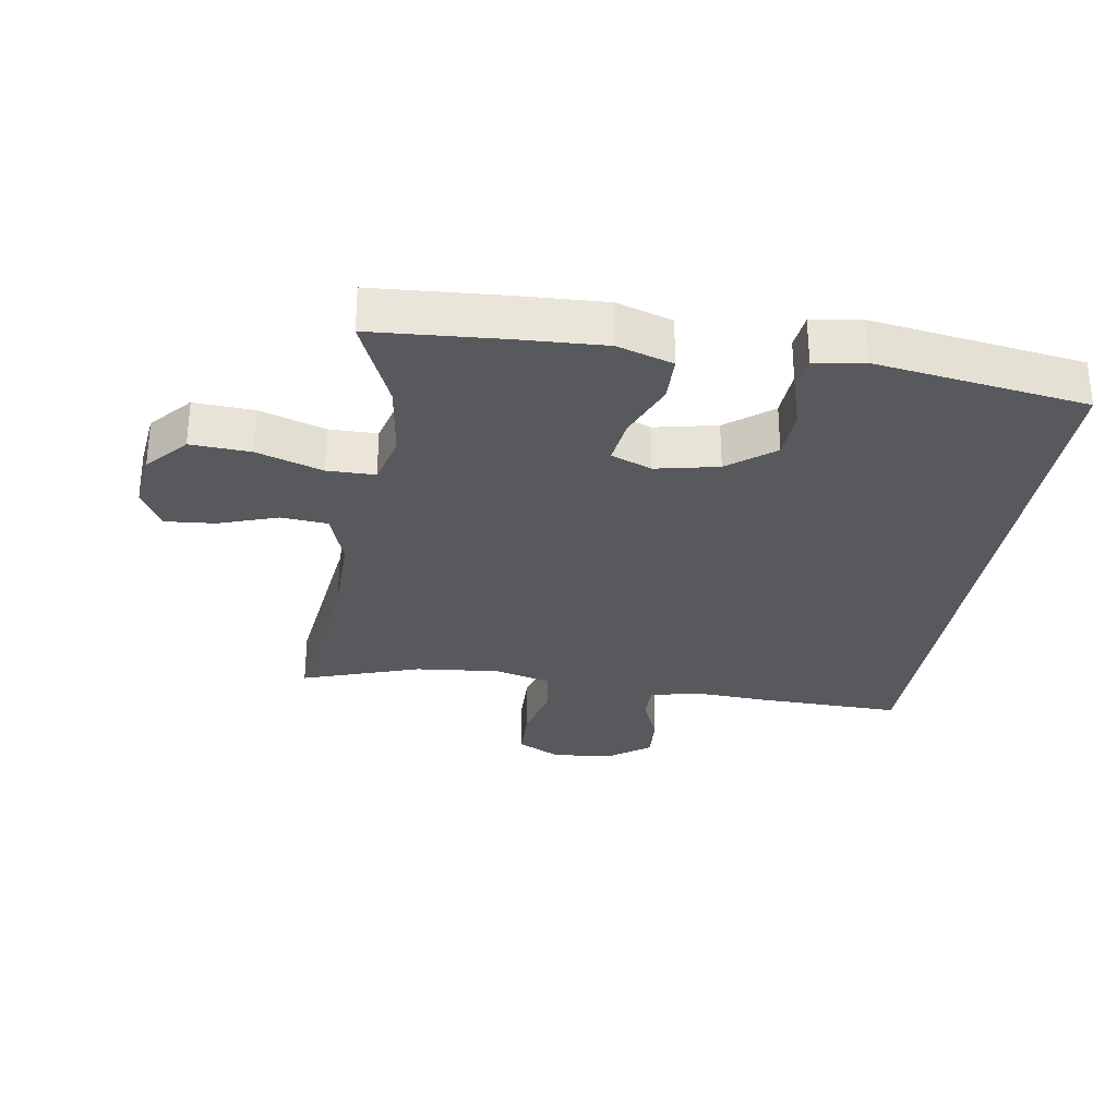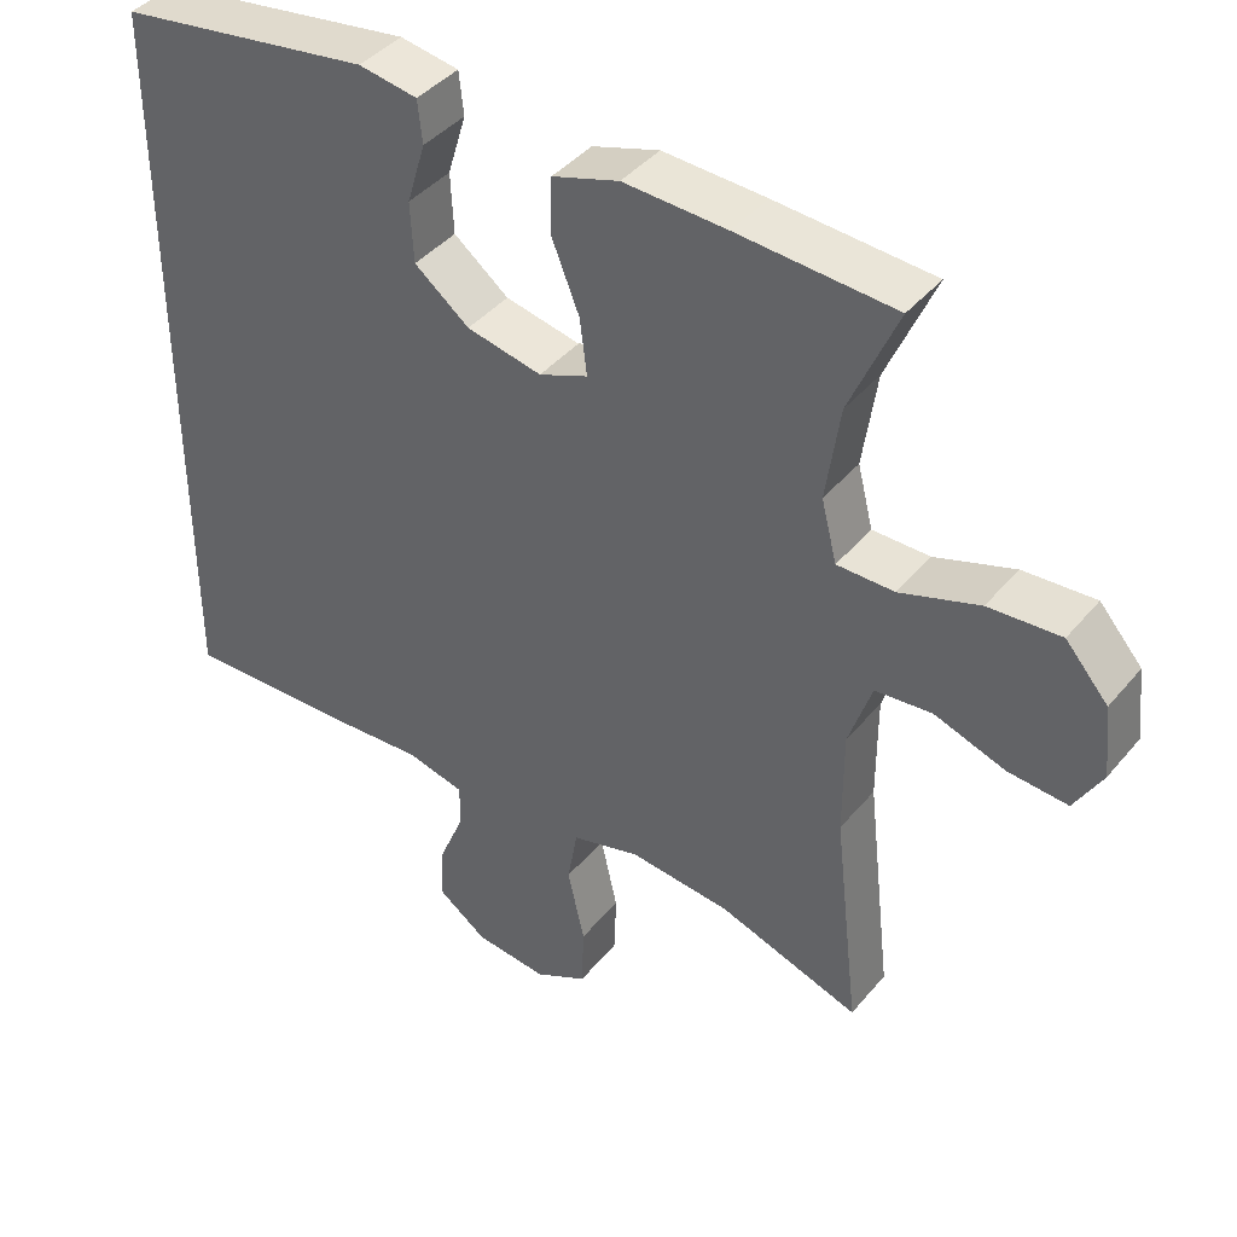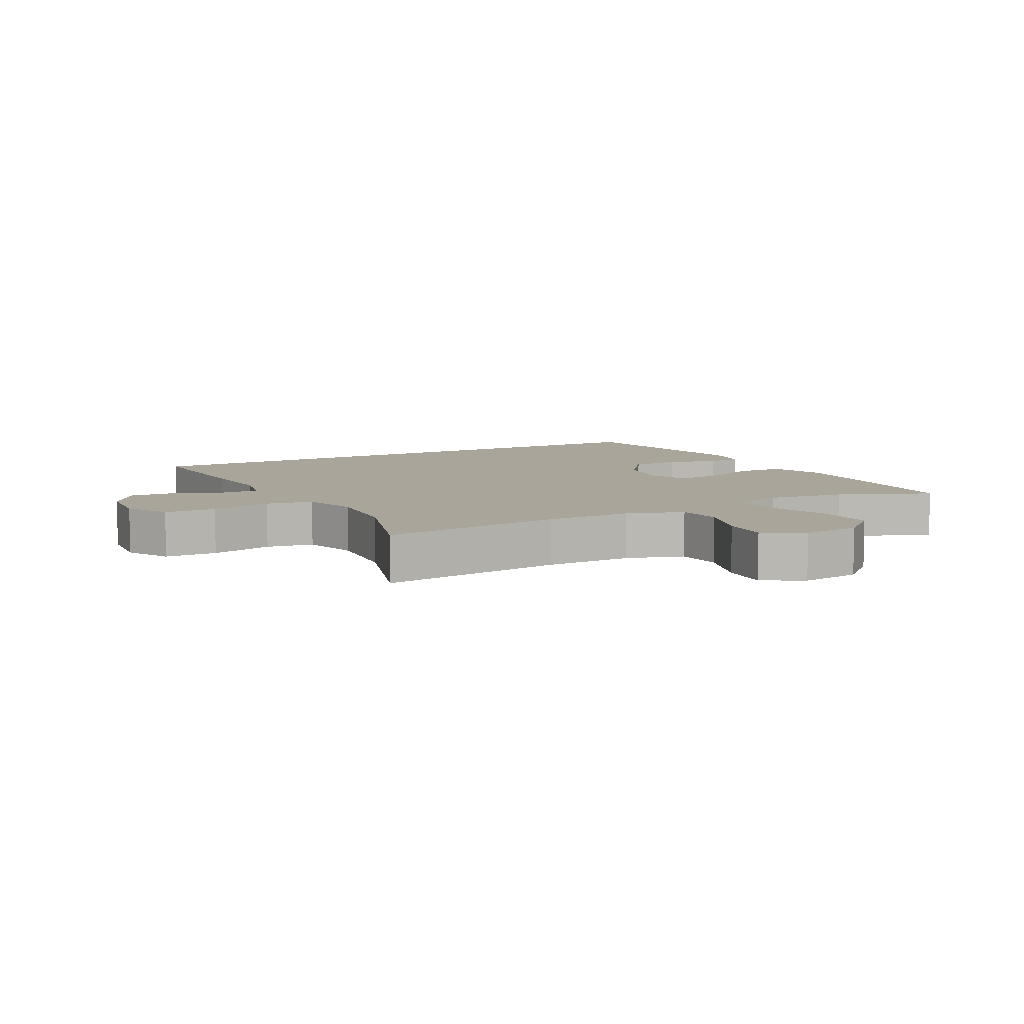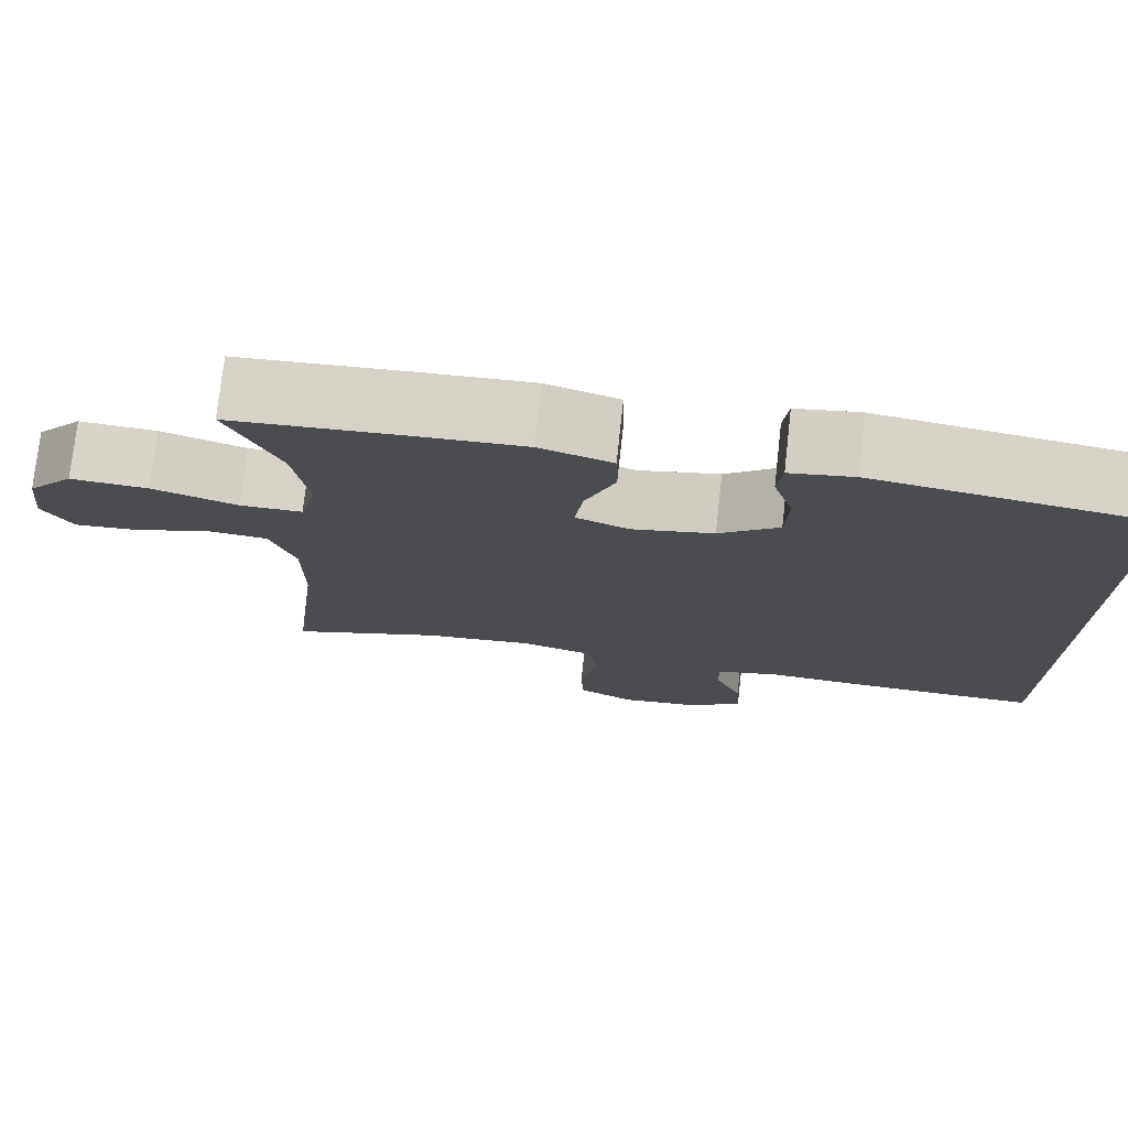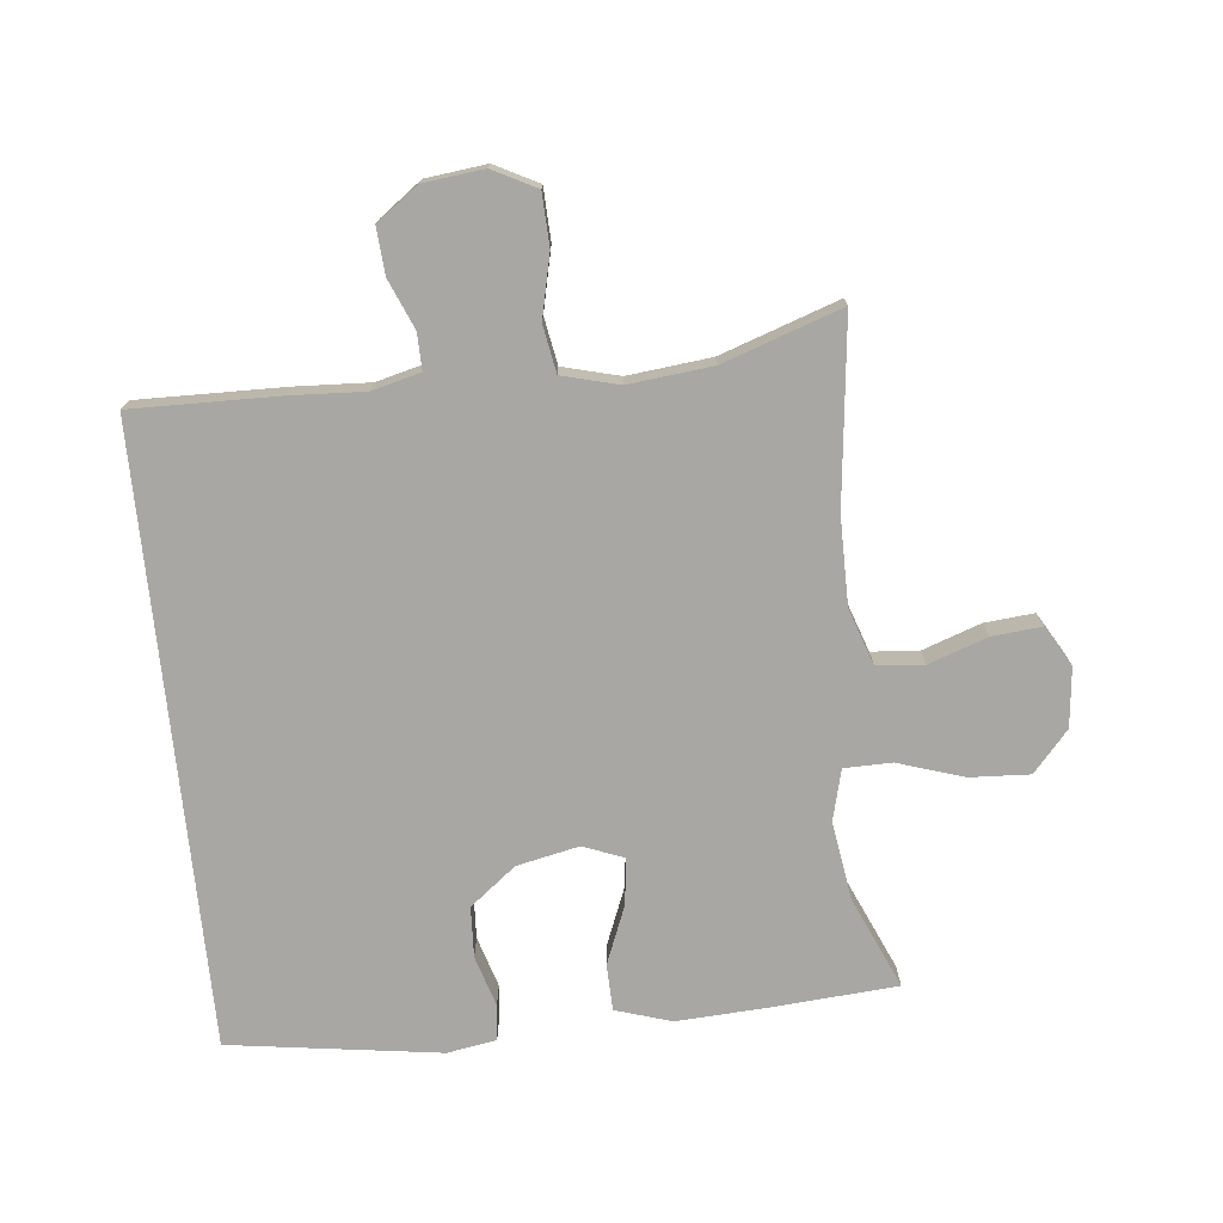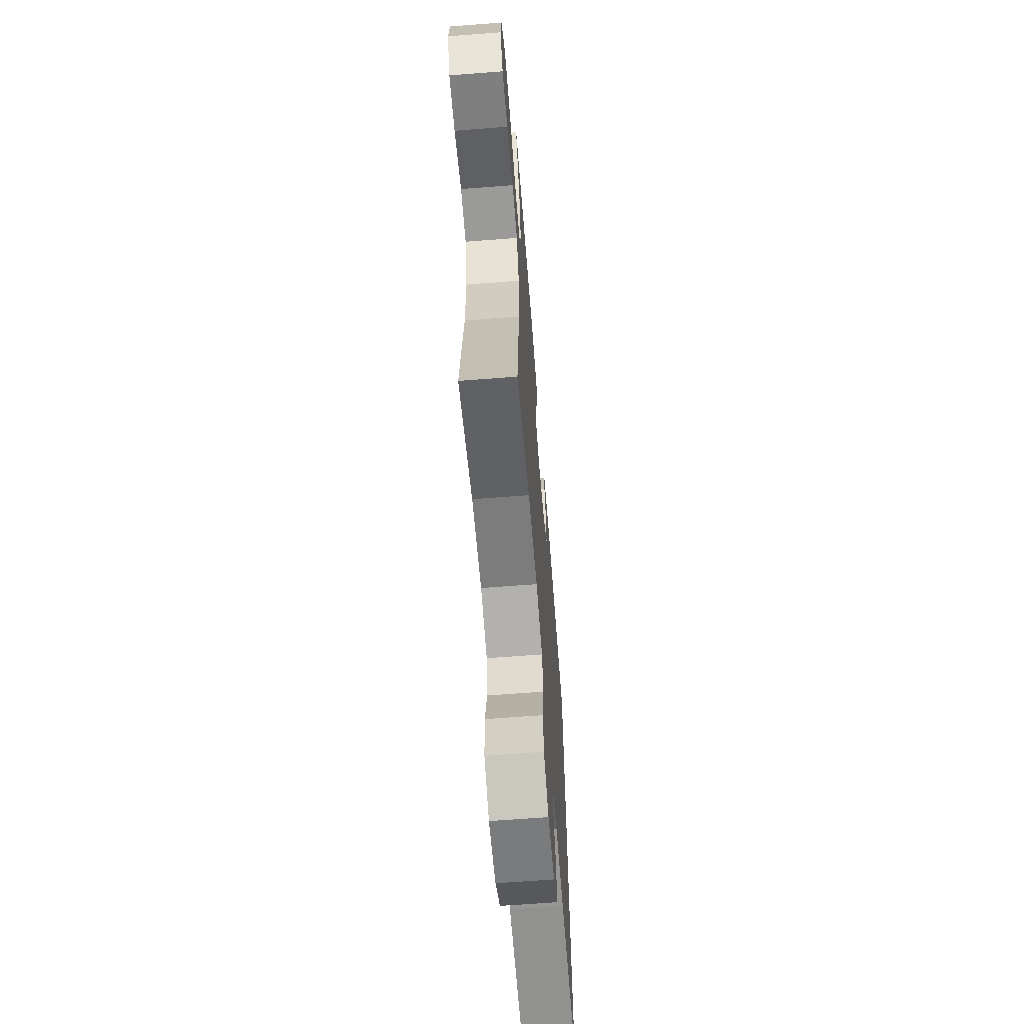
<metadata>
{"format":"obj","ext":"obj","renderer":"f3d","projection":"perspective","resolution":1024,"background":"white","views":[{"elev":-29.9,"azim":-9.3,"up":"+Y"},{"elev":41.1,"azim":-144.2,"up":"+Z"},{"elev":7.6,"azim":-119.1,"up":"+Y"},{"elev":75.8,"azim":6.3,"up":"+Z"},{"elev":-74.5,"azim":-174.1,"up":"+Y"},{"elev":-64.9,"azim":-85.5,"up":"+Z"}]}
</metadata>
<code>
v -0.5 0.07 -0.5
v -0.467 0.07 -0.213
v -0.467 0.07 -0.078
v -0.497 0.07 0.01
v -0.57 0.07 0.016
v -0.661 0.07 -0.016
v -0.738 0.07 -0.023
v -0.774 0.07 0.039
v -0.764 0.07 0.131
v -0.709 0.07 0.194
v -0.616 0.07 0.189
v -0.514 0.07 0.156
v -0.44 0.07 0.157
v -0.42 0.07 0.236
v -0.438 0.07 0.358
v -0.5 0.07 0.5
v -0.297 0.07 0.515
v -0.164 0.07 0.522
v -0.078 0.07 0.495
v -0.076 0.07 0.423
v -0.112 0.07 0.333
v -0.121 0.07 0.261
v -0.058 0.07 0.236
v 0.039 0.07 0.257
v 0.11 0.07 0.313
v 0.114 0.07 0.391
v 0.09 0.07 0.47
v 0.096 0.07 0.525
v 0.172 0.07 0.538
v 0.5 0.07 0.491
v 0.5 0.07 -0.46
v 0.274 0.07 -0.456
v 0.158 0.07 -0.45
v 0.083 0.07 -0.469
v 0.084 0.07 -0.526
v 0.116 0.07 -0.602
v 0.121 0.07 -0.674
v 0.057 0.07 -0.721
v -0.037 0.07 -0.732
v -0.105 0.07 -0.697
v -0.108 0.07 -0.616
v -0.086 0.07 -0.519
v -0.099 0.07 -0.446
v -0.187 0.07 -0.423
v -0.317 0.07 -0.437
v -0.5 0 -0.5
v -0.467 0 -0.213
v -0.467 0 -0.078
v -0.497 0 0.01
v -0.57 0 0.016
v -0.661 0 -0.016
v -0.738 0 -0.023
v -0.774 0 0.039
v -0.764 0 0.131
v -0.709 0 0.194
v -0.616 0 0.189
v -0.514 0 0.156
v -0.44 0 0.157
v -0.42 0 0.236
v -0.438 0 0.358
v -0.5 0 0.5
v -0.297 0 0.515
v -0.164 0 0.522
v -0.078 0 0.495
v -0.076 0 0.423
v -0.112 0 0.333
v -0.121 0 0.261
v -0.058 0 0.236
v 0.039 0 0.257
v 0.11 0 0.313
v 0.114 0 0.391
v 0.09 0 0.47
v 0.096 0 0.525
v 0.172 0 0.538
v 0.5 0 0.491
v 0.5 0 -0.46
v 0.274 0 -0.456
v 0.158 0 -0.45
v 0.083 0 -0.469
v 0.084 0 -0.526
v 0.116 0 -0.602
v 0.121 0 -0.674
v 0.057 0 -0.721
v -0.037 0 -0.732
v -0.105 0 -0.697
v -0.108 0 -0.616
v -0.086 0 -0.519
v -0.099 0 -0.446
v -0.187 0 -0.423
v -0.317 0 -0.437
f 39 40 41 42
f 39 42 43
f 38 39 43
f 35 36 37 38
f 34 35 38 43
f 33 34 43 44
f 31 32 33 44
f 26 27 28 29
f 25 26 29 30
f 24 25 30 31
f 18 19 20 21
f 18 21 22
f 15 16 17 18
f 14 15 18 22
f 13 14 22 23
f 9 10 11 12
f 9 12 13
f 8 9 13
f 5 6 7 8
f 4 5 8 13
f 3 4 13 23
f 45 1 2
f 44 45 2 3
f 24 31 44
f 3 23 24 44
f 87 86 85 84
f 88 87 84
f 88 84 83
f 83 82 81 80
f 88 83 80 79
f 89 88 79 78
f 89 78 77 76
f 74 73 72 71
f 75 74 71 70
f 76 75 70 69
f 66 65 64 63
f 67 66 63
f 63 62 61 60
f 67 63 60 59
f 68 67 59 58
f 57 56 55 54
f 58 57 54
f 58 54 53
f 53 52 51 50
f 58 53 50 49
f 68 58 49 48
f 47 46 90
f 48 47 90 89
f 89 76 69
f 89 69 68 48
f 1 46 47 2
f 2 47 48 3
f 3 48 49 4
f 4 49 50 5
f 5 50 51 6
f 6 51 52 7
f 7 52 53 8
f 8 53 54 9
f 9 54 55 10
f 10 55 56 11
f 11 56 57 12
f 12 57 58 13
f 13 58 59 14
f 14 59 60 15
f 15 60 61 16
f 16 61 62 17
f 17 62 63 18
f 18 63 64 19
f 19 64 65 20
f 20 65 66 21
f 21 66 67 22
f 22 67 68 23
f 23 68 69 24
f 24 69 70 25
f 25 70 71 26
f 26 71 72 27
f 27 72 73 28
f 28 73 74 29
f 29 74 75 30
f 30 75 76 31
f 31 76 77 32
f 32 77 78 33
f 33 78 79 34
f 34 79 80 35
f 35 80 81 36
f 36 81 82 37
f 37 82 83 38
f 38 83 84 39
f 39 84 85 40
f 40 85 86 41
f 41 86 87 42
f 42 87 88 43
f 43 88 89 44
f 44 89 90 45
f 45 90 46 1

</code>
